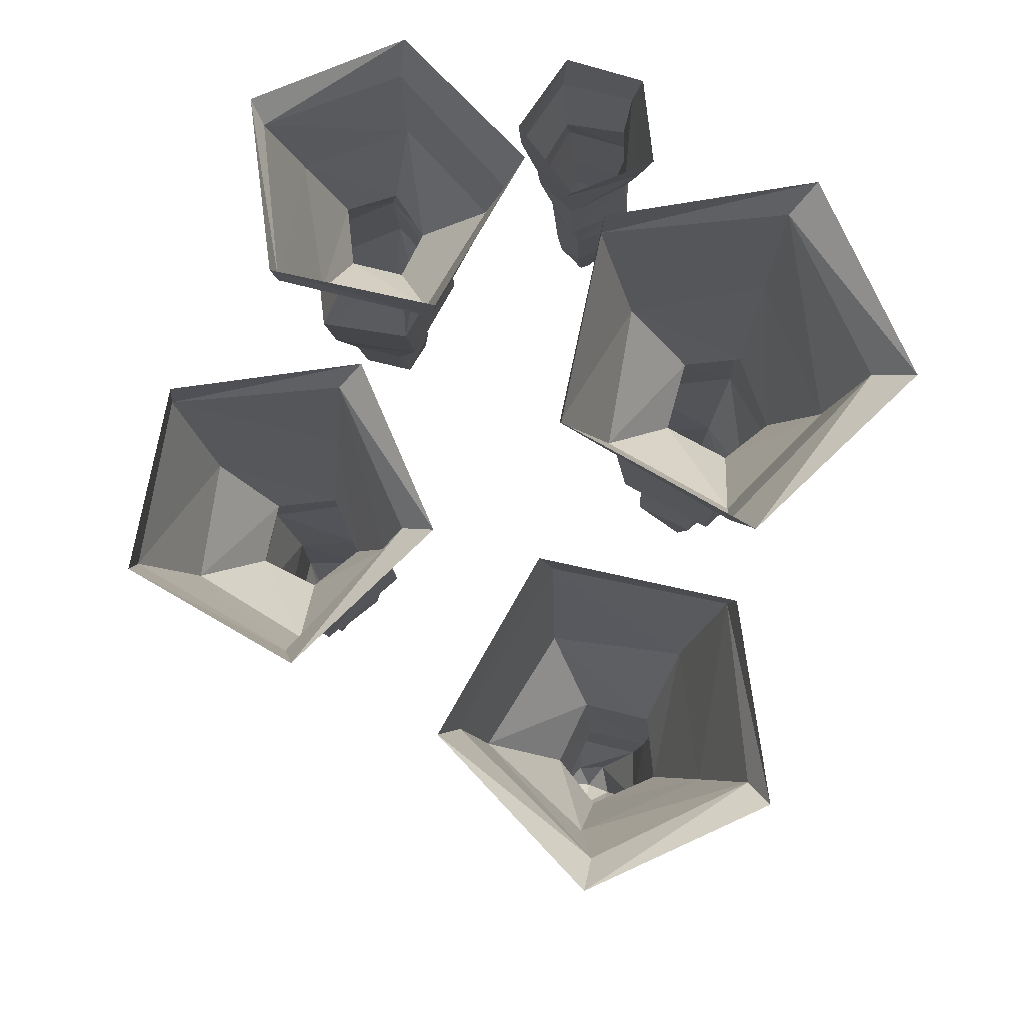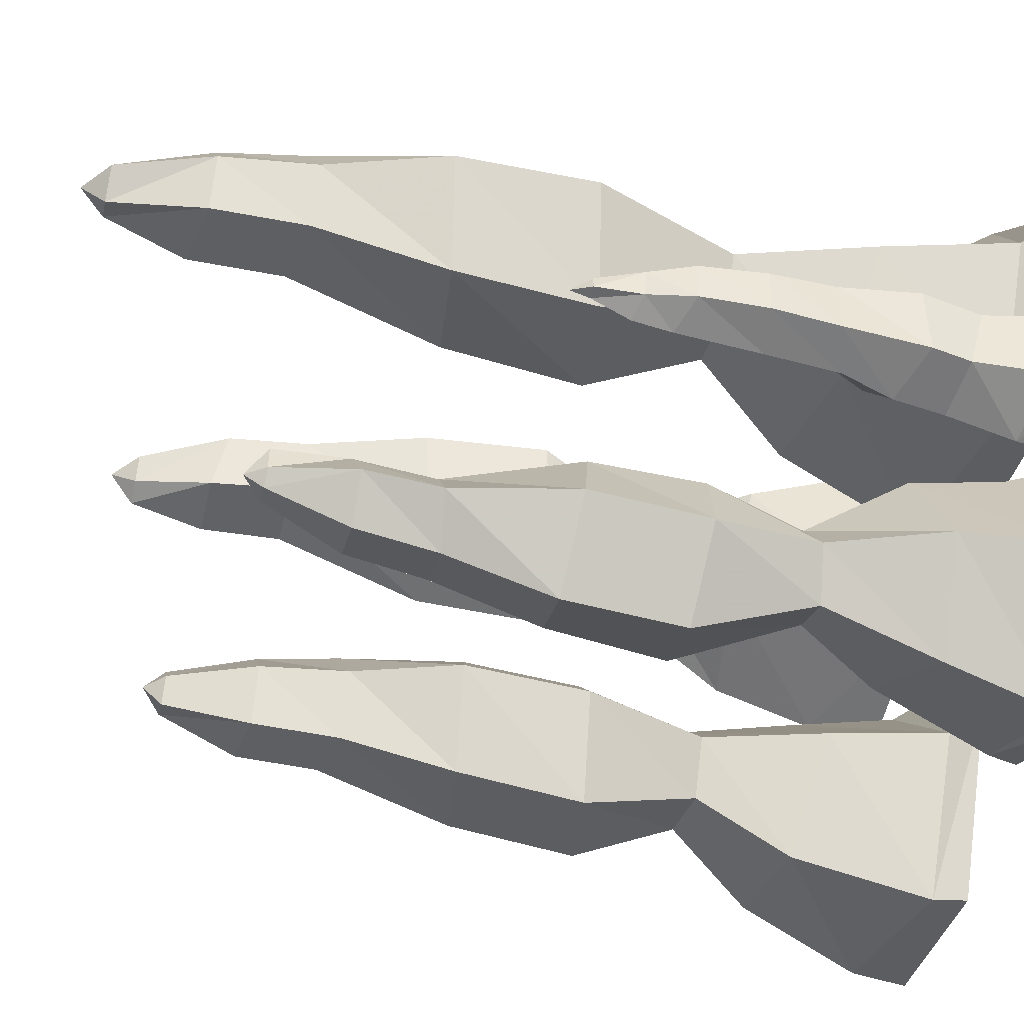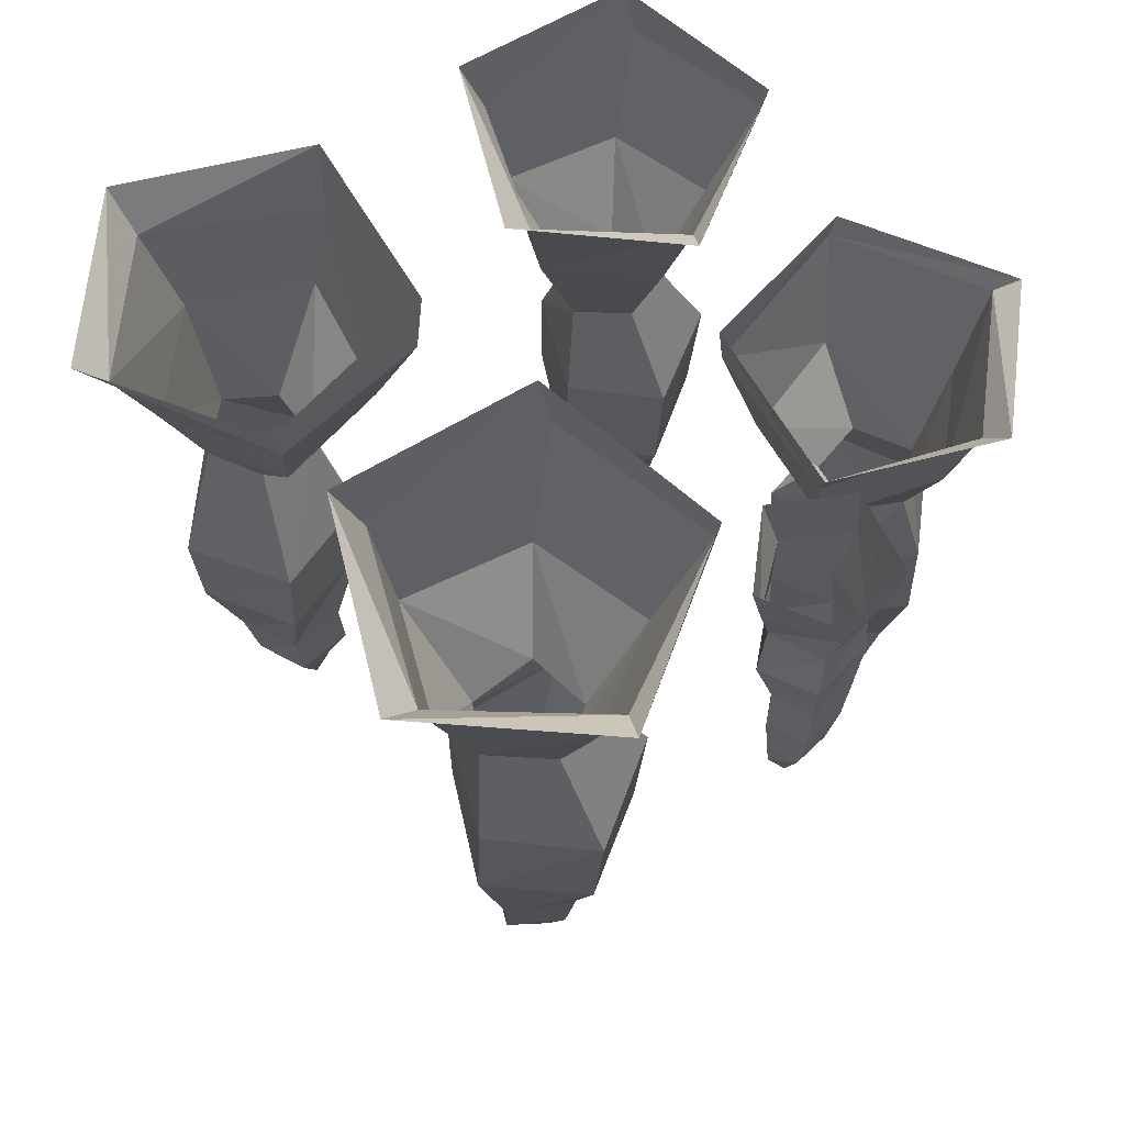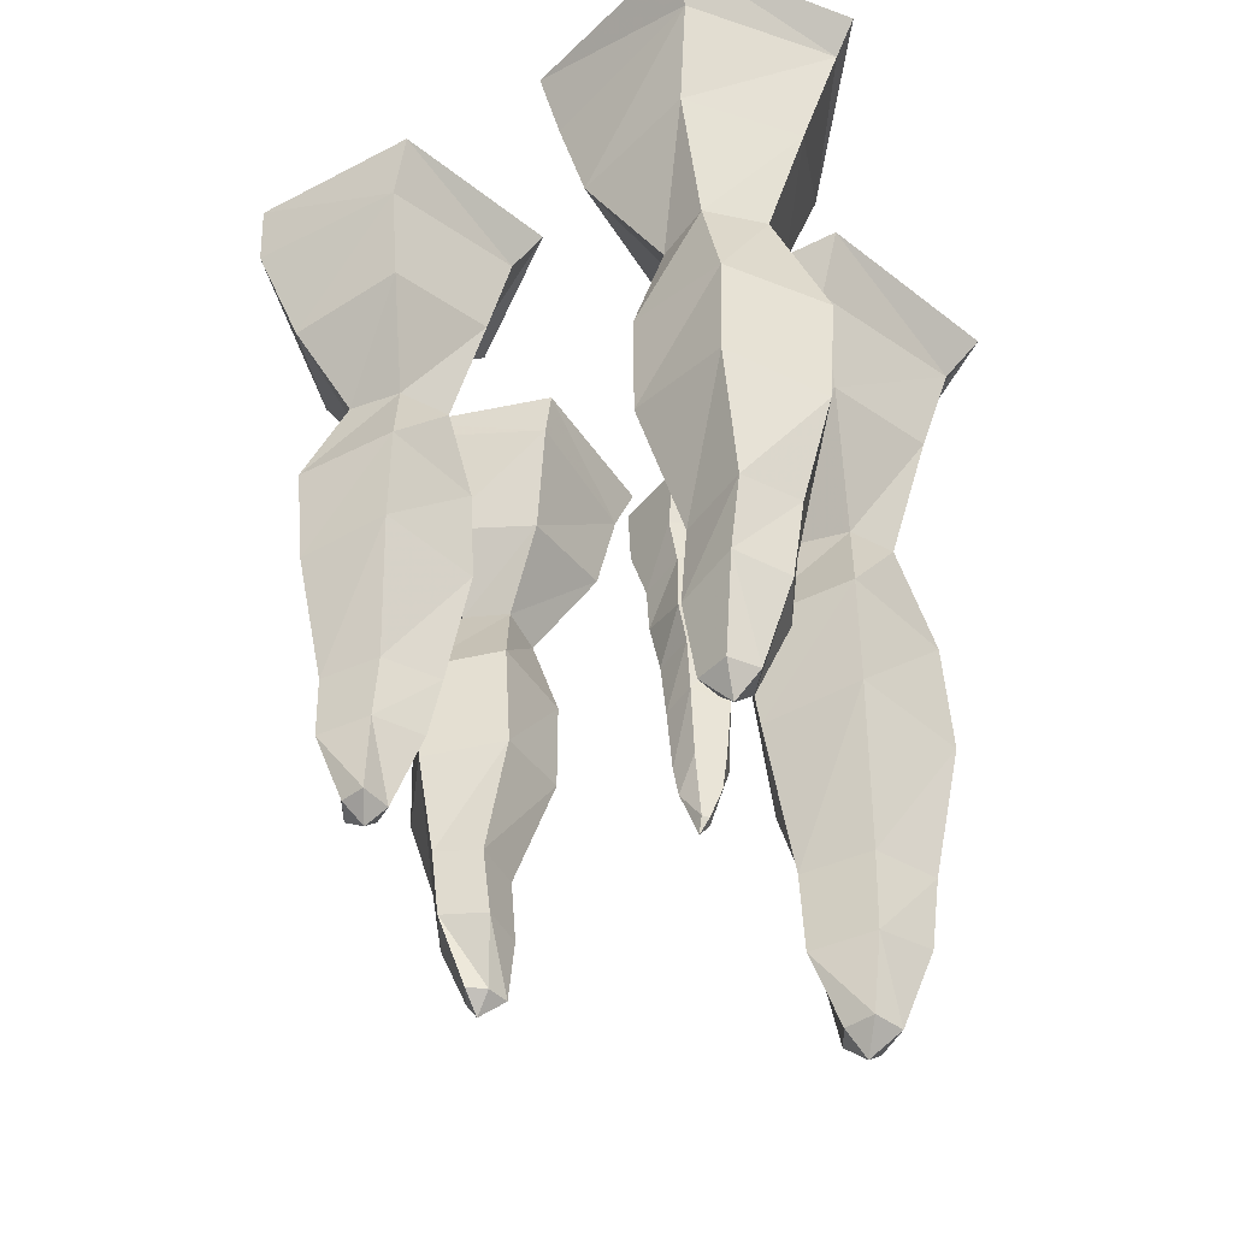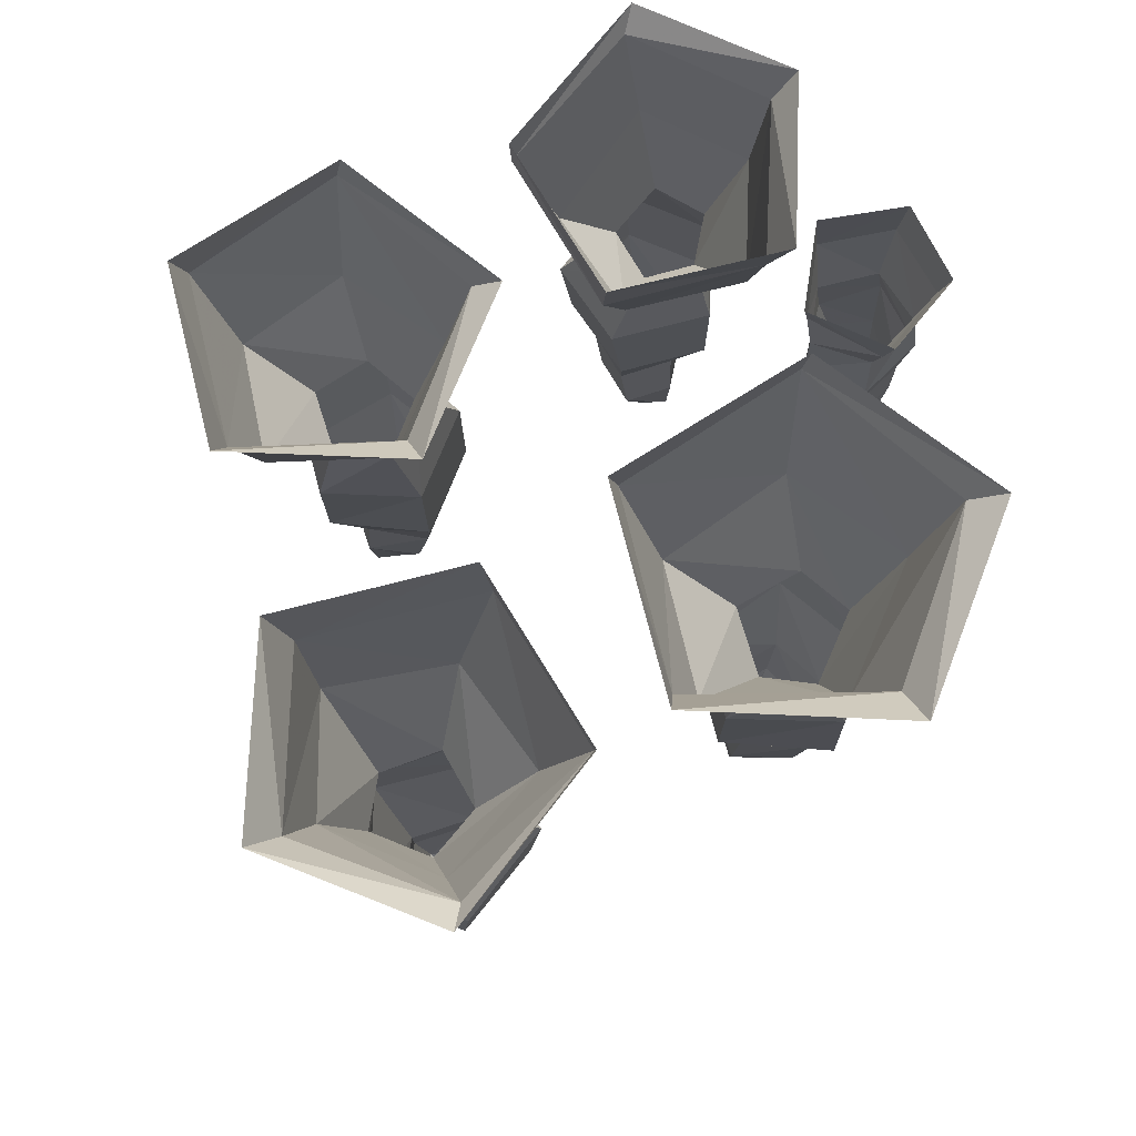
<metadata>
{"format":"obj","ext":"obj","renderer":"f3d","projection":"perspective","resolution":1024,"background":"white","views":[{"elev":79.5,"azim":-64.1,"up":"+Y"},{"elev":-51.2,"azim":76.9,"up":"+Z"},{"elev":64.5,"azim":55.5,"up":"+Y"},{"elev":-45.0,"azim":-62.8,"up":"+Y"},{"elev":76.1,"azim":-18.0,"up":"+Y"}]}
</metadata>
<code>
v -0.2344 -1.031 0.25
v -0.2188 -1 0.2266
v -0.2031 -1 0.2578
v -0.2344 -1 0.2812
v -0.2656 -1 0.2578
v -0.25 -1 0.2188
v -0.1875 -0.9062 0.2109
v -0.1719 -0.8906 0.2891
v -0.2344 -0.8906 0.3203
v -0.2969 -0.8906 0.2812
v -0.2656 -0.9062 0.2109
v -0.2656 -0.8047 0.2188
v -0.1797 -0.8047 0.2188
v -0.1641 -0.7891 0.2969
v -0.2344 -0.7891 0.3359
v -0.3047 -0.7969 0.2969
v -0.3359 -0.6328 0.2969
v -0.2891 -0.6172 0.1719
v -0.1641 -0.625 0.1797
v -0.125 -0.6406 0.3047
v -0.2344 -0.6484 0.375
v -0.2266 -0.4922 0.3828
v -0.3281 -0.4844 0.2969
v -0.2891 -0.4688 0.1719
v -0.1484 -0.4688 0.1797
v -0.1094 -0.4844 0.3047
v -0.1797 -0.3281 0.2812
v -0.2422 -0.3281 0.3203
v -0.3047 -0.3438 0.2656
v -0.2734 -0.3516 0.2031
v -0.1953 -0.3359 0.2031
v -0.1484 -0.2344 0.1328
v -0.1016 -0.2109 0.2812
v -0.2344 -0.1797 0.3672
v -0.3516 -0.1875 0.2656
v -0.3047 -0.2109 0.1172
v -0.3125 -0.08594 0.08594
v -0.09375 -0.07812 0.1016
v -0.04688 -0.04688 0.3047
v -0.2266 -0.03906 0.4141
v -0.3828 -0.05469 0.2891
v -0.3359 0 0.07031
v -0.1016 0 0.08594
v -0.04688 0 0.3125
v -0.2422 0 0.4453
v -0.4219 0 0.2969
v 0.2344 -1.125 0.1797
v 0.2109 -1.094 0.1641
v 0.2422 -1.094 0.1484
v 0.2734 -1.094 0.1797
v 0.2422 -1.094 0.2188
v 0.2031 -1.094 0.2031
v 0.1953 -0.9922 0.1328
v 0.2812 -0.9766 0.1172
v 0.3125 -0.9766 0.1797
v 0.2734 -0.9766 0.25
v 0.1953 -0.9922 0.2188
v 0.2031 -0.875 0.2188
v 0.2031 -0.875 0.125
v 0.2891 -0.8594 0.1094
v 0.3281 -0.8594 0.1797
v 0.2891 -0.8672 0.2578
v 0.2891 -0.6875 0.2969
v 0.1484 -0.6719 0.2422
v 0.1562 -0.6797 0.1094
v 0.2969 -0.6953 0.0625
v 0.375 -0.7109 0.1797
v 0.3828 -0.5391 0.1719
v 0.2891 -0.5234 0.2891
v 0.1484 -0.5078 0.2422
v 0.1562 -0.5078 0.08594
v 0.2969 -0.5234 0.04688
v 0.2734 -0.3594 0.125
v 0.3125 -0.3594 0.1875
v 0.25 -0.375 0.2578
v 0.1875 -0.3828 0.2266
v 0.1875 -0.3672 0.1406
v 0.1094 -0.25 0.08594
v 0.2734 -0.2266 0.03906
v 0.3672 -0.1953 0.1797
v 0.25 -0.2031 0.3125
v 0.09375 -0.2266 0.2578
v 0.05469 -0.09375 0.2656
v 0.07031 -0.07812 0.03125
v 0.2969 -0.04688 -0.02344
v 0.4141 -0.03906 0.1719
v 0.2812 -0.05469 0.3438
v 0.03906 0 0.2969
v 0.05469 0 0.03906
v 0.3047 0 -0.02344
v 0.4531 0 0.1875
v 0.2891 0 0.3906
v -0.1641 -0.9531 -0.2109
v -0.1875 -0.9297 -0.2266
v -0.1562 -0.9297 -0.2422
v -0.1406 -0.9297 -0.2109
v -0.1562 -0.9297 -0.1875
v -0.1953 -0.9297 -0.1953
v -0.2031 -0.8359 -0.2578
v -0.1328 -0.8281 -0.2734
v -0.1016 -0.8281 -0.2109
v -0.1406 -0.8281 -0.1562
v -0.2031 -0.8359 -0.1875
v -0.1953 -0.7422 -0.1875
v -0.1953 -0.7422 -0.2656
v -0.125 -0.7266 -0.2812
v -0.08594 -0.7266 -0.2109
v -0.125 -0.7344 -0.1484
v -0.125 -0.5859 -0.1172
v -0.2422 -0.5703 -0.1641
v -0.2344 -0.5781 -0.2812
v -0.1172 -0.5938 -0.3125
v -0.04688 -0.6016 -0.2109
v -0.04688 -0.4531 -0.2188
v -0.125 -0.4453 -0.125
v -0.2422 -0.4297 -0.1641
v -0.2344 -0.4297 -0.2969
v -0.1172 -0.4453 -0.3281
v -0.1406 -0.3047 -0.2656
v -0.1016 -0.3047 -0.2031
v -0.1484 -0.3125 -0.1484
v -0.2109 -0.3203 -0.1797
v -0.2109 -0.3125 -0.25
v -0.2734 -0.2109 -0.2969
v -0.1406 -0.1953 -0.3359
v -0.05469 -0.1641 -0.2109
v -0.1484 -0.1719 -0.1016
v -0.2891 -0.1953 -0.1484
v -0.3203 -0.07812 -0.1406
v -0.3047 -0.07031 -0.3438
v -0.1172 -0.03906 -0.3906
v -0.01562 -0.03125 -0.2188
v -0.1328 -0.04688 -0.07812
v -0.3359 0 -0.1172
v -0.3203 0 -0.3359
v -0.1094 0 -0.3906
v 0.01562 0 -0.2031
v -0.125 0 -0.03906
v 0.2422 -0.8984 -0.3047
v 0.2266 -0.875 -0.2812
v 0.2109 -0.875 -0.3047
v 0.2422 -0.875 -0.3203
v 0.2578 -0.875 -0.3047
v 0.2578 -0.875 -0.2734
v 0.1953 -0.7891 -0.2656
v 0.1797 -0.7812 -0.3281
v 0.2422 -0.7812 -0.3594
v 0.2891 -0.7812 -0.3203
v 0.2578 -0.7891 -0.2656
v 0.2578 -0.6953 -0.2734
v 0.1875 -0.6953 -0.2734
v 0.1719 -0.6875 -0.3359
v 0.2422 -0.6875 -0.375
v 0.2969 -0.6953 -0.3359
v 0.3281 -0.5547 -0.3359
v 0.2812 -0.5391 -0.2266
v 0.1719 -0.5469 -0.2344
v 0.1406 -0.5547 -0.3438
v 0.2422 -0.5625 -0.4141
v 0.2344 -0.4219 -0.4141
v 0.3203 -0.4141 -0.3359
v 0.2812 -0.4062 -0.2266
v 0.1562 -0.4062 -0.2344
v 0.125 -0.4141 -0.3438
v 0.1875 -0.2812 -0.3203
v 0.25 -0.2812 -0.3594
v 0.2969 -0.2891 -0.3125
v 0.2656 -0.2969 -0.2578
v 0.2031 -0.2891 -0.2578
v 0.1562 -0.1953 -0.1953
v 0.1172 -0.1797 -0.3203
v 0.2422 -0.1484 -0.4062
v 0.3438 -0.1562 -0.3125
v 0.2969 -0.1797 -0.1797
v 0.3047 -0.07031 -0.1562
v 0.1172 -0.0625 -0.1641
v 0.07031 -0.03125 -0.3438
v 0.2344 -0.02344 -0.4453
v 0.3672 -0.03906 -0.3281
v 0.3281 0 -0.1406
v 0.1172 0 -0.1562
v 0.07031 0 -0.3516
v 0.25 0 -0.4688
v 0.3984 0 -0.3359
v 0.3984 -0.5859 -0.08594
v 0.3984 -0.5625 -0.09375
v 0.4141 -0.5625 -0.09375
v 0.4141 -0.5625 -0.07812
v 0.3984 -0.5625 -0.07031
v 0.3906 -0.5625 -0.07812
v 0.3906 -0.5156 -0.1094
v 0.4219 -0.5078 -0.1016
v 0.4297 -0.5078 -0.07031
v 0.4062 -0.5156 -0.05469
v 0.3828 -0.5156 -0.07812
v 0.375 -0.4688 -0.07812
v 0.3906 -0.4688 -0.1172
v 0.4375 -0.4531 -0.1094
v 0.4453 -0.4531 -0.0625
v 0.4062 -0.4609 -0.04688
v 0.4062 -0.375 -0.03906
v 0.3672 -0.3594 -0.07812
v 0.3906 -0.3672 -0.125
v 0.4453 -0.375 -0.1172
v 0.4531 -0.375 -0.0625
v 0.4531 -0.2969 -0.0625
v 0.4062 -0.2891 -0.03906
v 0.3594 -0.2812 -0.07812
v 0.3906 -0.2812 -0.1328
v 0.4453 -0.2969 -0.125
v 0.4453 -0.1953 -0.1328
v 0.4609 -0.2031 -0.05469
v 0.3906 -0.2266 -0.02344
v 0.3359 -0.2344 -0.07812
v 0.375 -0.2188 -0.1406
v 0.3672 -0.1562 -0.1406
v 0.4375 -0.1484 -0.1328
v 0.4531 -0.1328 -0.0625
v 0.3906 -0.1328 -0.03125
v 0.3359 -0.1484 -0.07812
v 0.3281 -0.07812 -0.08594
v 0.3672 -0.07812 -0.1641
v 0.4531 -0.0625 -0.1484
v 0.4688 -0.05469 -0.0625
v 0.3906 -0.07031 -0.01562
v 0.3125 0 -0.07031
v 0.3594 0 -0.1641
v 0.4609 0 -0.1484
v 0.4766 0 -0.05469
v 0.3906 0 0
f 1 2 3
f 1 3 4
f 1 4 5
f 1 5 6
f 1 6 2
f 2 6 7
f 2 7 8
f 2 8 3
f 3 8 9
f 3 9 4
f 4 9 10
f 4 10 5
f 5 10 11
f 5 11 6
f 6 11 7
f 7 11 12
f 7 12 13
f 7 13 8
f 8 13 14
f 8 14 9
f 9 14 15
f 9 15 10
f 10 15 16
f 10 16 11
f 11 16 12
f 12 16 17
f 12 17 18
f 12 18 13
f 13 18 19
f 13 19 14
f 14 19 20
f 14 20 15
f 15 20 21
f 15 21 16
f 16 21 17
f 47 48 49
f 47 49 50
f 47 50 51
f 47 51 52
f 47 52 48
f 48 52 53
f 48 53 54
f 48 54 49
f 49 54 55
f 49 55 50
f 50 55 56
f 50 56 51
f 51 56 57
f 51 57 52
f 52 57 53
f 53 57 58
f 53 58 59
f 53 59 54
f 54 59 60
f 54 60 55
f 55 60 61
f 55 61 56
f 56 61 62
f 56 62 57
f 57 62 58
f 58 62 63
f 58 63 64
f 58 64 59
f 59 64 65
f 59 65 60
f 60 65 66
f 60 66 61
f 61 66 67
f 61 67 62
f 62 67 63
f 93 94 95
f 93 95 96
f 93 96 97
f 93 97 98
f 93 98 94
f 94 98 99
f 94 99 100
f 94 100 95
f 95 100 101
f 95 101 96
f 96 101 102
f 96 102 97
f 97 102 103
f 97 103 98
f 98 103 99
f 99 103 104
f 99 104 105
f 99 105 100
f 100 105 106
f 100 106 101
f 101 106 107
f 101 107 102
f 102 107 108
f 102 108 103
f 103 108 104
f 104 108 109
f 104 109 110
f 104 110 105
f 105 110 111
f 105 111 106
f 106 111 112
f 106 112 107
f 107 112 113
f 107 113 108
f 108 113 109
f 139 140 141
f 139 141 142
f 139 142 143
f 139 143 144
f 139 144 140
f 140 144 145
f 140 145 146
f 140 146 141
f 141 146 147
f 141 147 142
f 142 147 148
f 142 148 143
f 143 148 149
f 143 149 144
f 144 149 145
f 145 149 150
f 145 150 151
f 145 151 146
f 146 151 152
f 146 152 147
f 147 152 153
f 147 153 148
f 148 153 154
f 148 154 149
f 149 154 150
f 150 154 155
f 150 155 156
f 150 156 151
f 151 156 157
f 151 157 152
f 152 157 158
f 152 158 153
f 153 158 159
f 153 159 154
f 154 159 155
f 185 186 187
f 185 187 188
f 185 188 189
f 185 189 190
f 185 190 186
f 186 190 191
f 186 191 192
f 186 192 187
f 187 192 193
f 187 193 188
f 188 193 194
f 188 194 189
f 189 194 195
f 189 195 190
f 190 195 191
f 191 195 196
f 191 196 197
f 191 197 192
f 192 197 198
f 192 198 193
f 193 198 199
f 193 199 194
f 194 199 200
f 194 200 195
f 195 200 196
f 196 200 201
f 196 201 202
f 196 202 197
f 197 202 203
f 197 203 198
f 198 203 204
f 198 204 199
f 199 204 205
f 199 205 200
f 200 205 201
f 17 21 22
f 17 22 23
f 17 23 18
f 18 23 24
f 18 24 19
f 19 24 25
f 19 25 20
f 20 25 26
f 20 26 21
f 21 26 22
f 63 67 68
f 63 68 69
f 63 69 64
f 64 69 70
f 64 70 65
f 65 70 71
f 65 71 66
f 66 71 72
f 66 72 67
f 67 72 68
f 109 113 114
f 109 114 115
f 109 115 110
f 110 115 116
f 110 116 111
f 111 116 117
f 111 117 112
f 112 117 118
f 112 118 113
f 113 118 114
f 155 159 160
f 155 160 161
f 155 161 156
f 156 161 162
f 156 162 157
f 157 162 163
f 157 163 158
f 158 163 164
f 158 164 159
f 159 164 160
f 201 205 206
f 201 206 207
f 201 207 202
f 202 207 208
f 202 208 203
f 203 208 209
f 203 209 204
f 204 209 210
f 204 210 205
f 205 210 206
f 22 26 27
f 22 27 28
f 22 28 23
f 23 28 29
f 23 29 24
f 24 29 30
f 24 30 25
f 25 30 31
f 25 31 26
f 26 31 27
f 68 72 73
f 68 73 74
f 68 74 69
f 69 74 75
f 69 75 70
f 70 75 76
f 70 76 71
f 71 76 77
f 71 77 72
f 72 77 73
f 114 118 119
f 114 119 120
f 114 120 115
f 115 120 121
f 115 121 116
f 116 121 122
f 116 122 117
f 117 122 123
f 117 123 118
f 118 123 119
f 160 164 165
f 160 165 166
f 160 166 161
f 161 166 167
f 161 167 162
f 162 167 168
f 162 168 163
f 163 168 169
f 163 169 164
f 164 169 165
f 206 210 211
f 206 211 212
f 206 212 207
f 207 212 213
f 207 213 208
f 208 213 214
f 208 214 209
f 209 214 215
f 209 215 210
f 210 215 211
f 27 31 32
f 27 32 33
f 27 33 28
f 28 33 34
f 28 34 29
f 29 34 35
f 29 35 30
f 30 35 36
f 30 36 31
f 31 36 32
f 73 77 78
f 73 78 79
f 73 79 74
f 74 79 80
f 74 80 75
f 75 80 81
f 75 81 76
f 76 81 82
f 76 82 77
f 77 82 78
f 119 123 124
f 119 124 125
f 119 125 120
f 120 125 126
f 120 126 121
f 121 126 127
f 121 127 122
f 122 127 128
f 122 128 123
f 123 128 124
f 165 169 170
f 165 170 171
f 165 171 166
f 166 171 172
f 166 172 167
f 167 172 173
f 167 173 168
f 168 173 174
f 168 174 169
f 169 174 170
f 211 215 216
f 211 216 217
f 211 217 212
f 212 217 218
f 212 218 213
f 213 218 219
f 213 219 214
f 214 219 220
f 214 220 215
f 215 220 216
f 32 36 37
f 32 37 38
f 32 38 33
f 33 38 39
f 33 39 34
f 34 39 40
f 34 40 35
f 35 40 41
f 35 41 36
f 36 41 37
f 78 82 83
f 78 83 84
f 78 84 79
f 79 84 85
f 79 85 80
f 80 85 86
f 80 86 81
f 81 86 87
f 81 87 82
f 82 87 83
f 124 128 129
f 124 129 130
f 124 130 125
f 125 130 131
f 125 131 126
f 126 131 132
f 126 132 127
f 127 132 133
f 127 133 128
f 128 133 129
f 170 174 175
f 170 175 176
f 170 176 171
f 171 176 177
f 171 177 172
f 172 177 178
f 172 178 173
f 173 178 179
f 173 179 174
f 174 179 175
f 216 220 221
f 216 221 222
f 216 222 217
f 217 222 223
f 217 223 218
f 218 223 224
f 218 224 219
f 219 224 225
f 219 225 220
f 220 225 221
f 37 41 42
f 37 42 43
f 37 43 38
f 38 43 44
f 38 44 39
f 39 44 45
f 39 45 40
f 40 45 46
f 40 46 41
f 41 46 42
f 83 87 88
f 83 88 89
f 83 89 84
f 84 89 90
f 84 90 85
f 85 90 91
f 85 91 86
f 86 91 92
f 86 92 87
f 87 92 88
f 129 133 134
f 129 134 135
f 129 135 130
f 130 135 136
f 130 136 131
f 131 136 137
f 131 137 132
f 132 137 138
f 132 138 133
f 133 138 134
f 175 179 180
f 175 180 181
f 175 181 176
f 176 181 182
f 176 182 177
f 177 182 183
f 177 183 178
f 178 183 184
f 178 184 179
f 179 184 180
f 221 225 226
f 221 226 227
f 221 227 222
f 222 227 228
f 222 228 223
f 223 228 229
f 223 229 224
f 224 229 230
f 224 230 225
f 225 230 226

</code>
